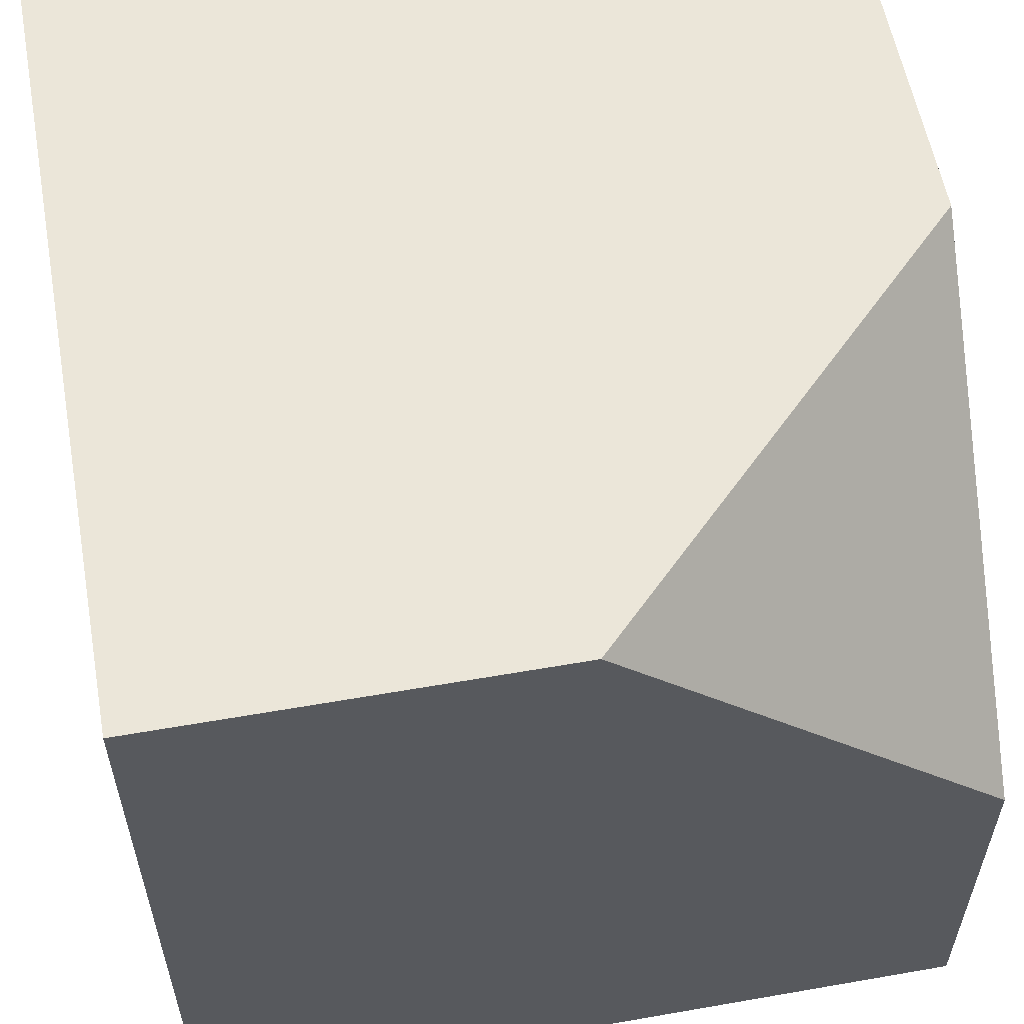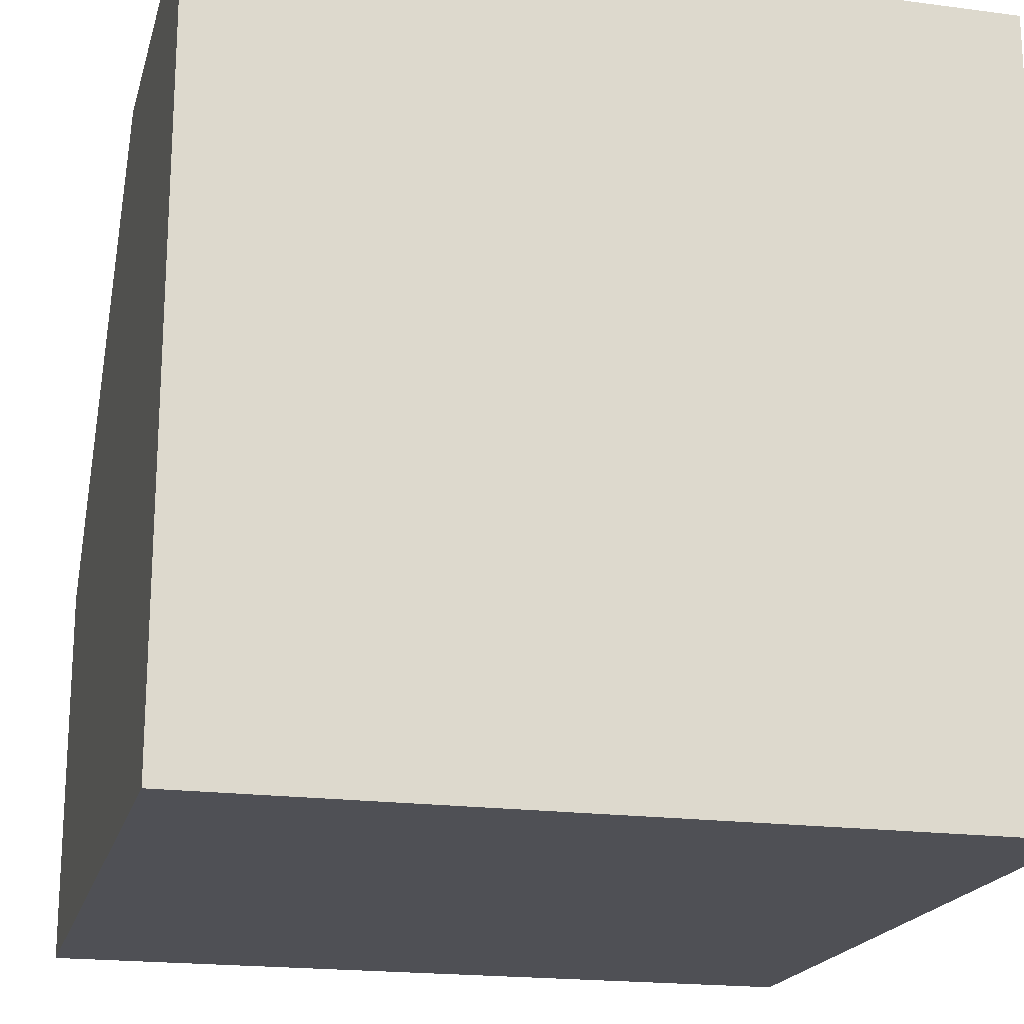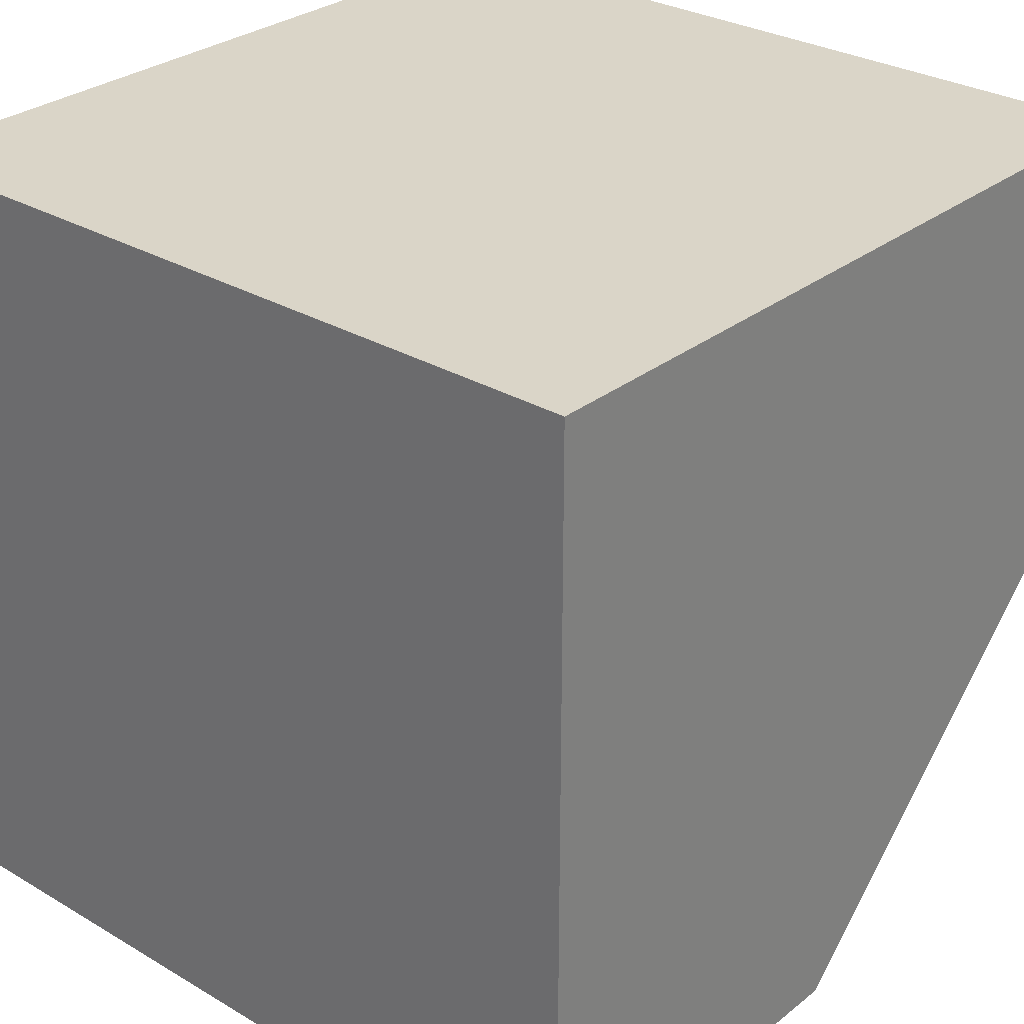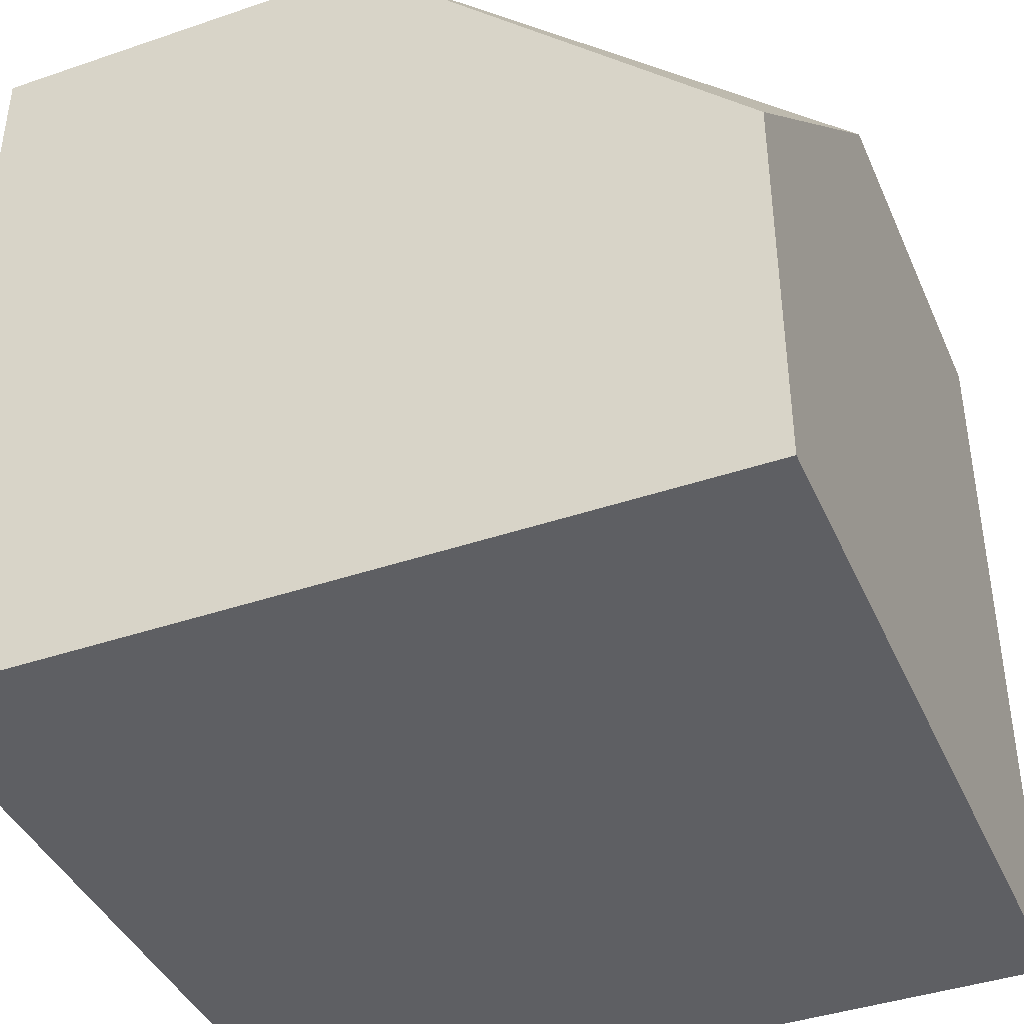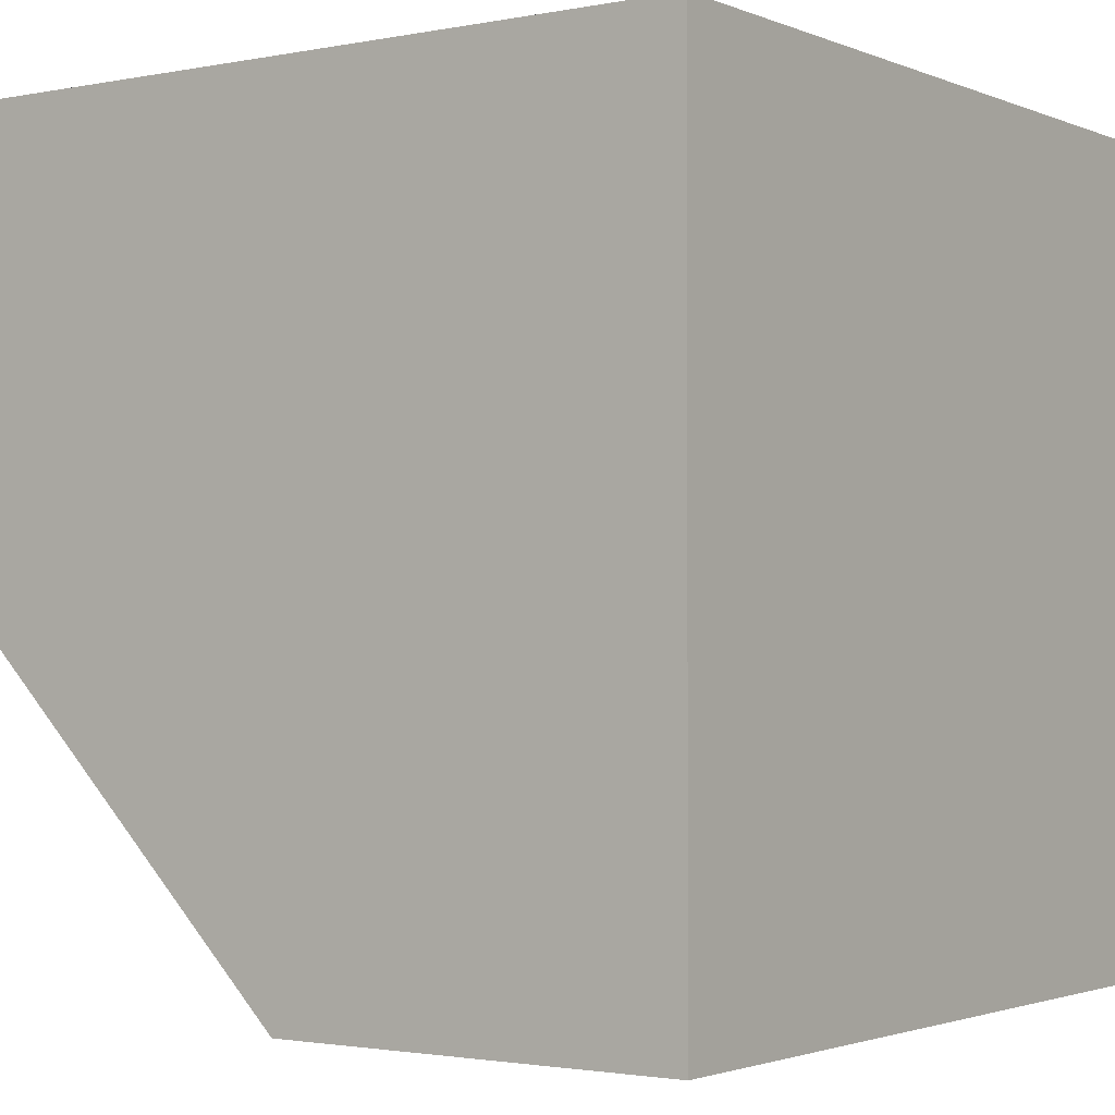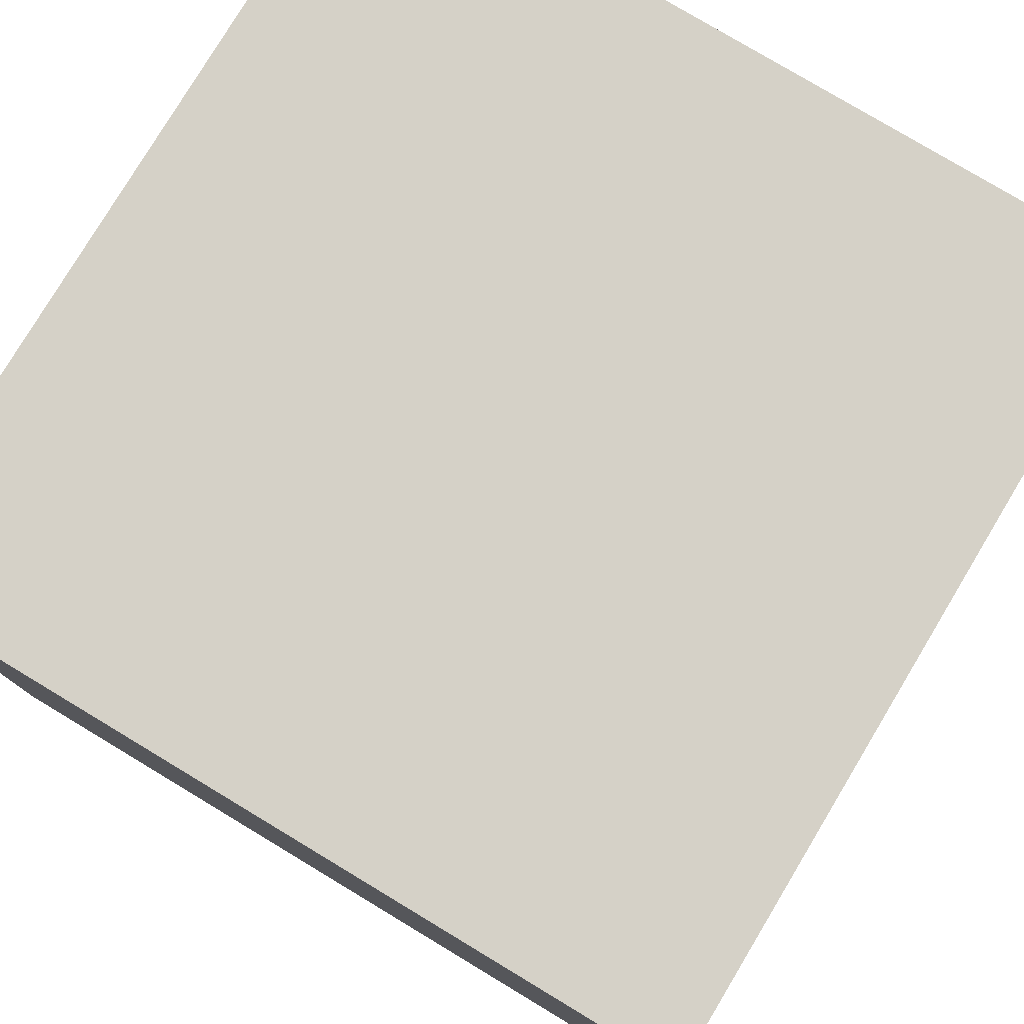
<metadata>
{"format":"obj","ext":"obj","renderer":"f3d","projection":"perspective","resolution":1024,"background":"white","views":[{"elev":57.6,"azim":-10.3,"up":"+Z"},{"elev":-19.3,"azim":166.0,"up":"+Z"},{"elev":29.4,"azim":-49.0,"up":"+Y"},{"elev":-41.2,"azim":22.5,"up":"+Z"},{"elev":-1.9,"azim":125.3,"up":"+Y"},{"elev":78.8,"azim":-59.0,"up":"+Y"}]}
</metadata>
<code>
o 7_Cube.006
v 2 -2 0
v -0 -2 2
v 0 -2 -0
v 2 0 1e-06
v 2 0 2
v -0 0 2
v 0 0 0
v 2 -2 1
v 1 -2 2
v 2 -1 2
g 7_Cube.006_Material_2
f 7 5 4
g 7_Cube.006_Material.008
f 6 2 9
g 7_Cube.006_Material_2
f 6 3 2
f 1 7 4
g 7_Cube.006_Material.008
f 9 8 10
f 4 10 8
f 9 2 3
g 7_Cube.006_Material_2
f 7 6 5
g 7_Cube.006_Material.008
f 9 10 6
f 5 6 10
g 7_Cube.006_Material_2
f 6 7 3
f 1 3 7
g 7_Cube.006_Material.008
f 8 1 4
f 4 5 10
f 3 1 8
f 8 9 3

</code>
